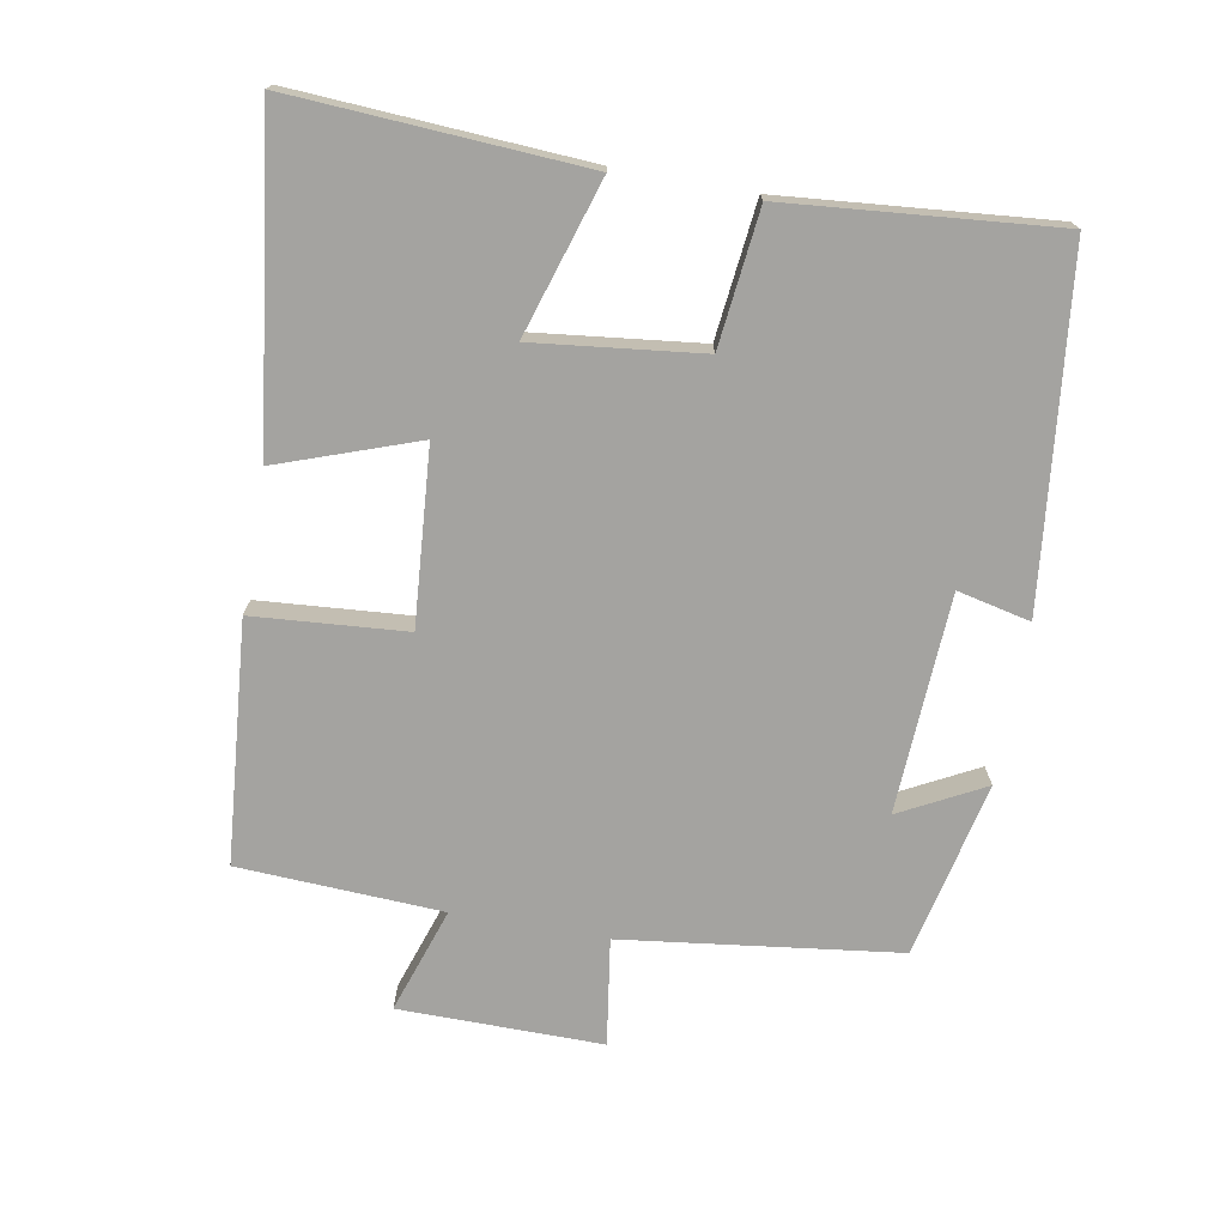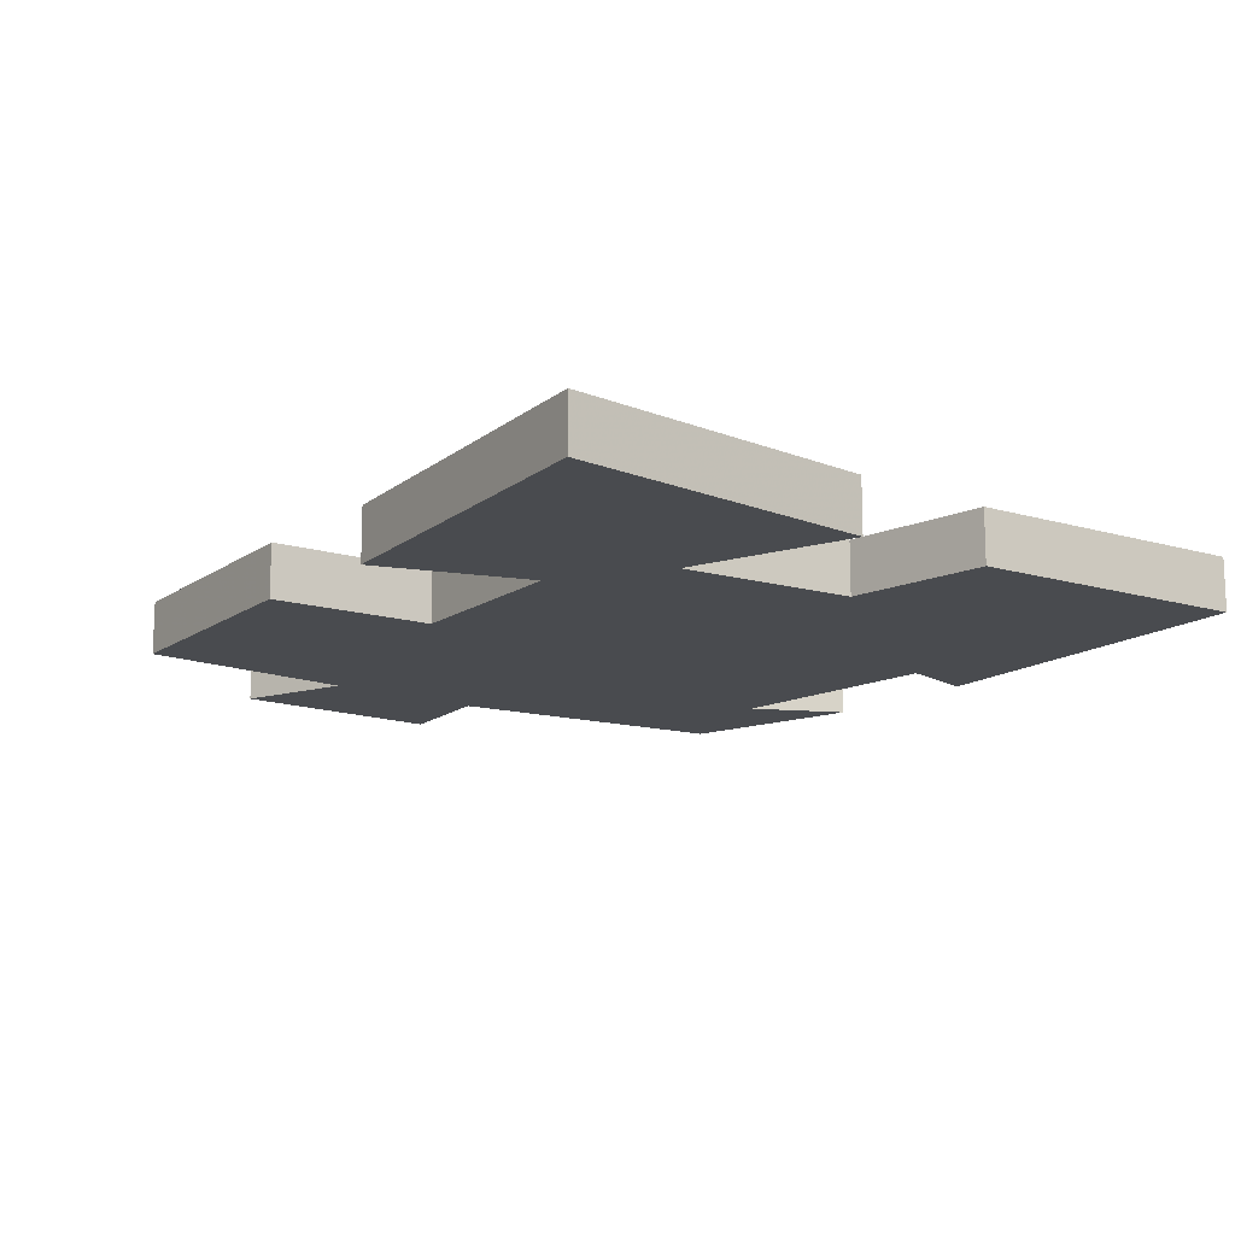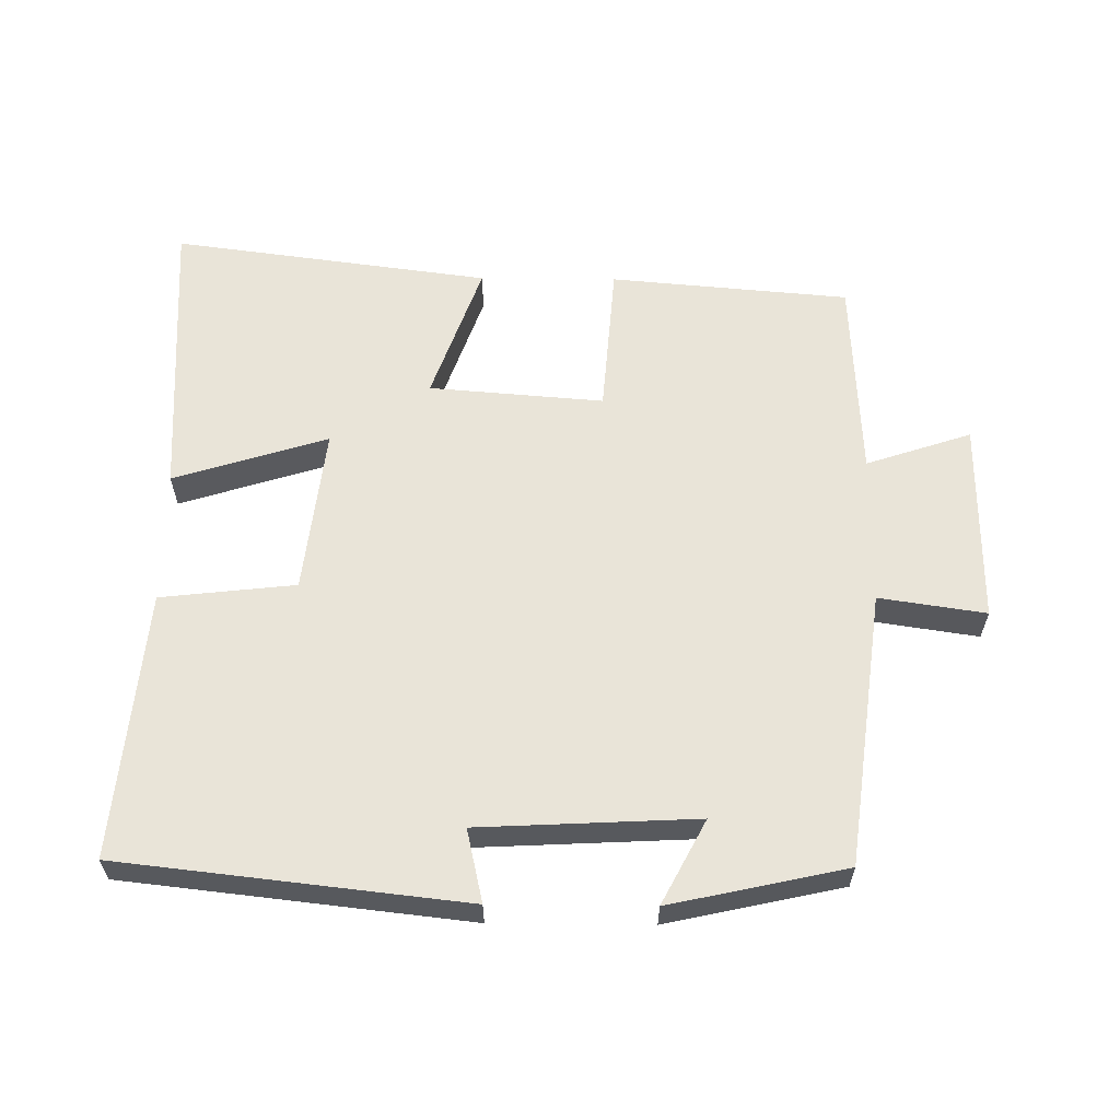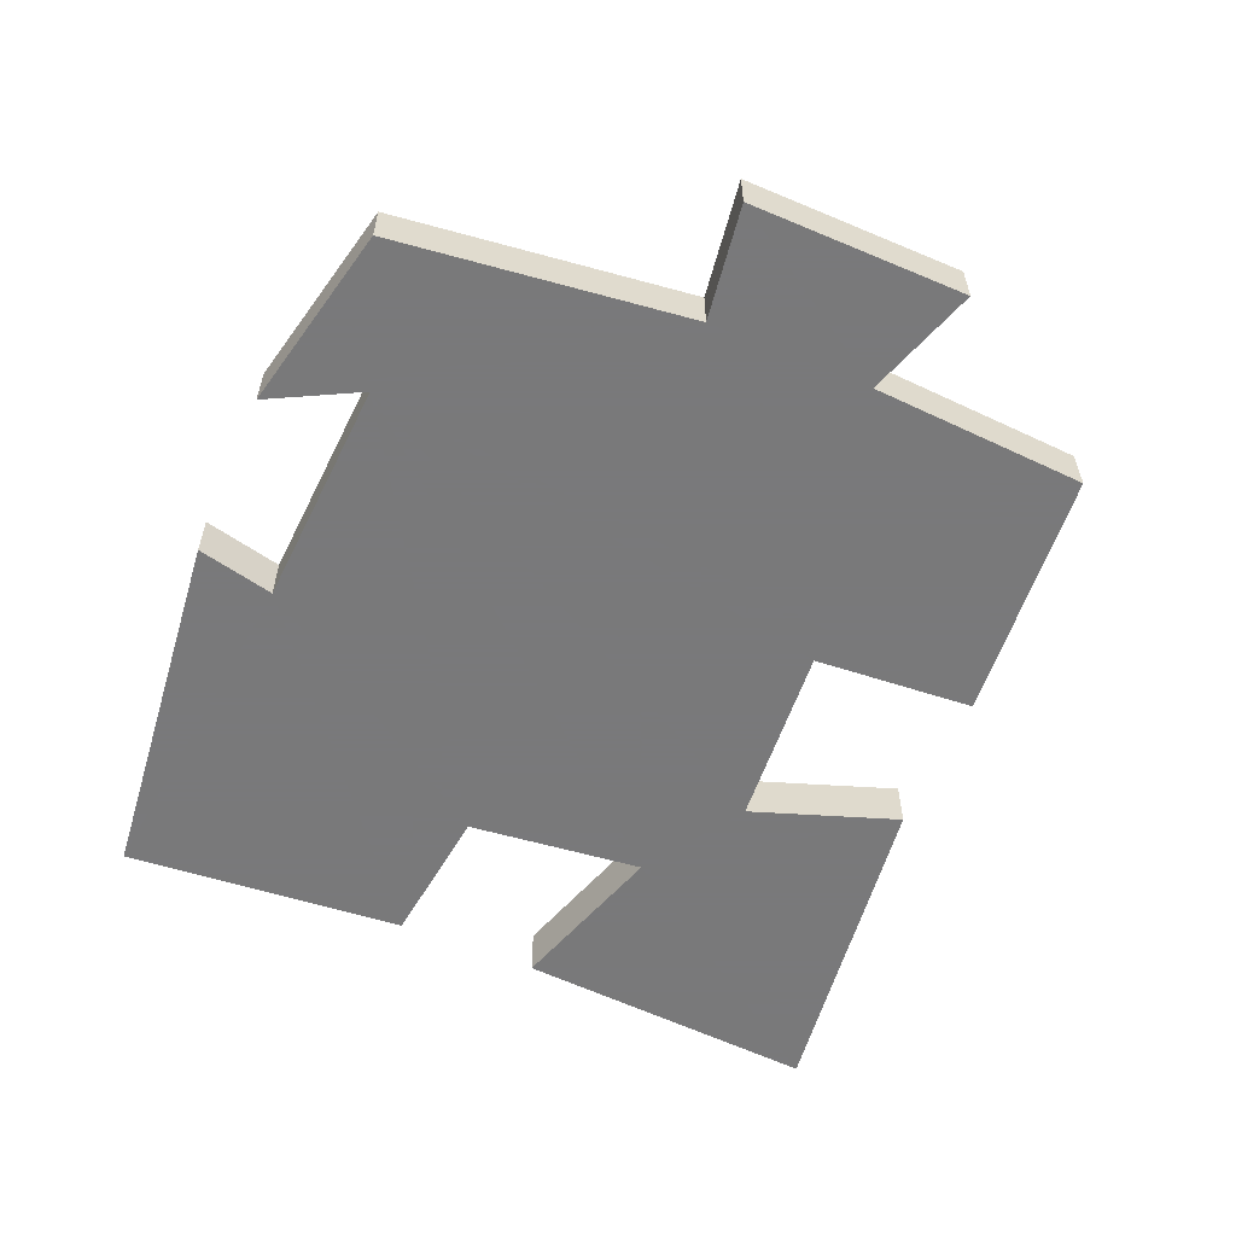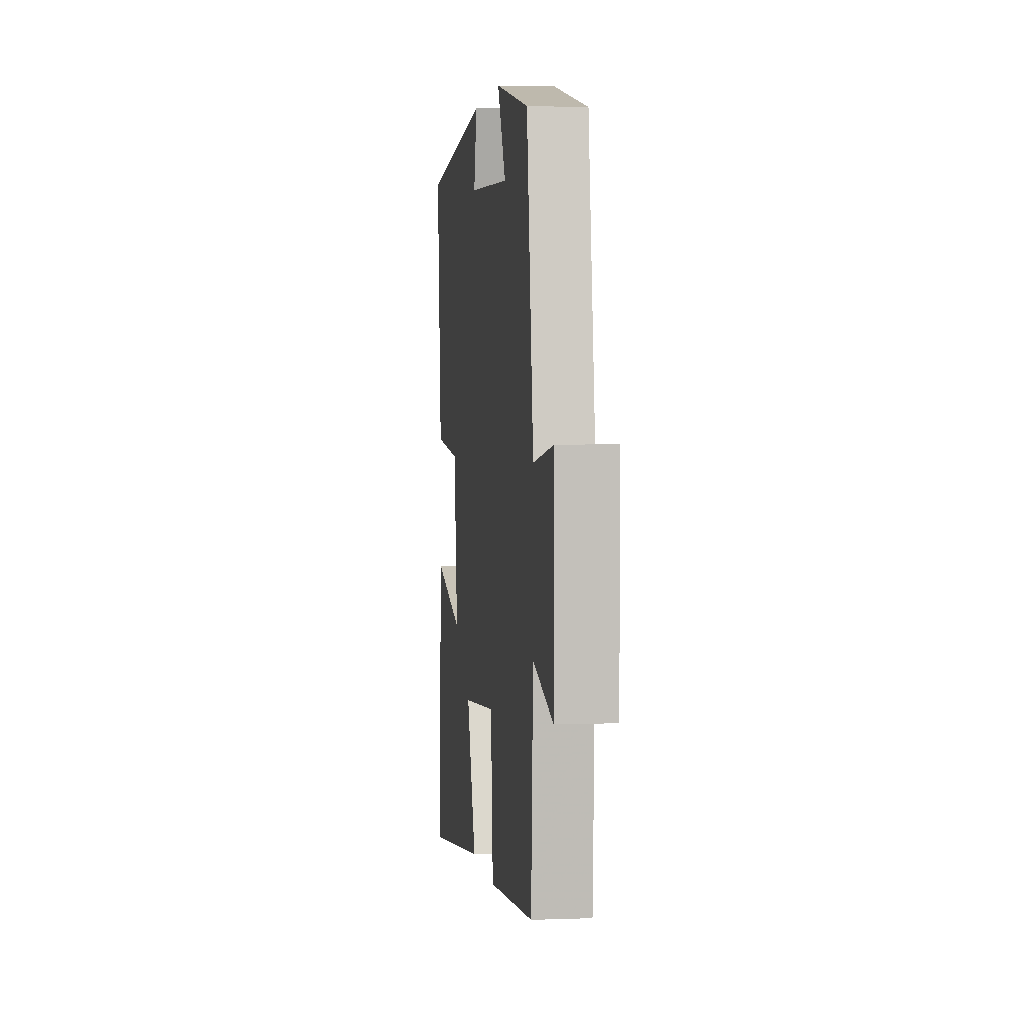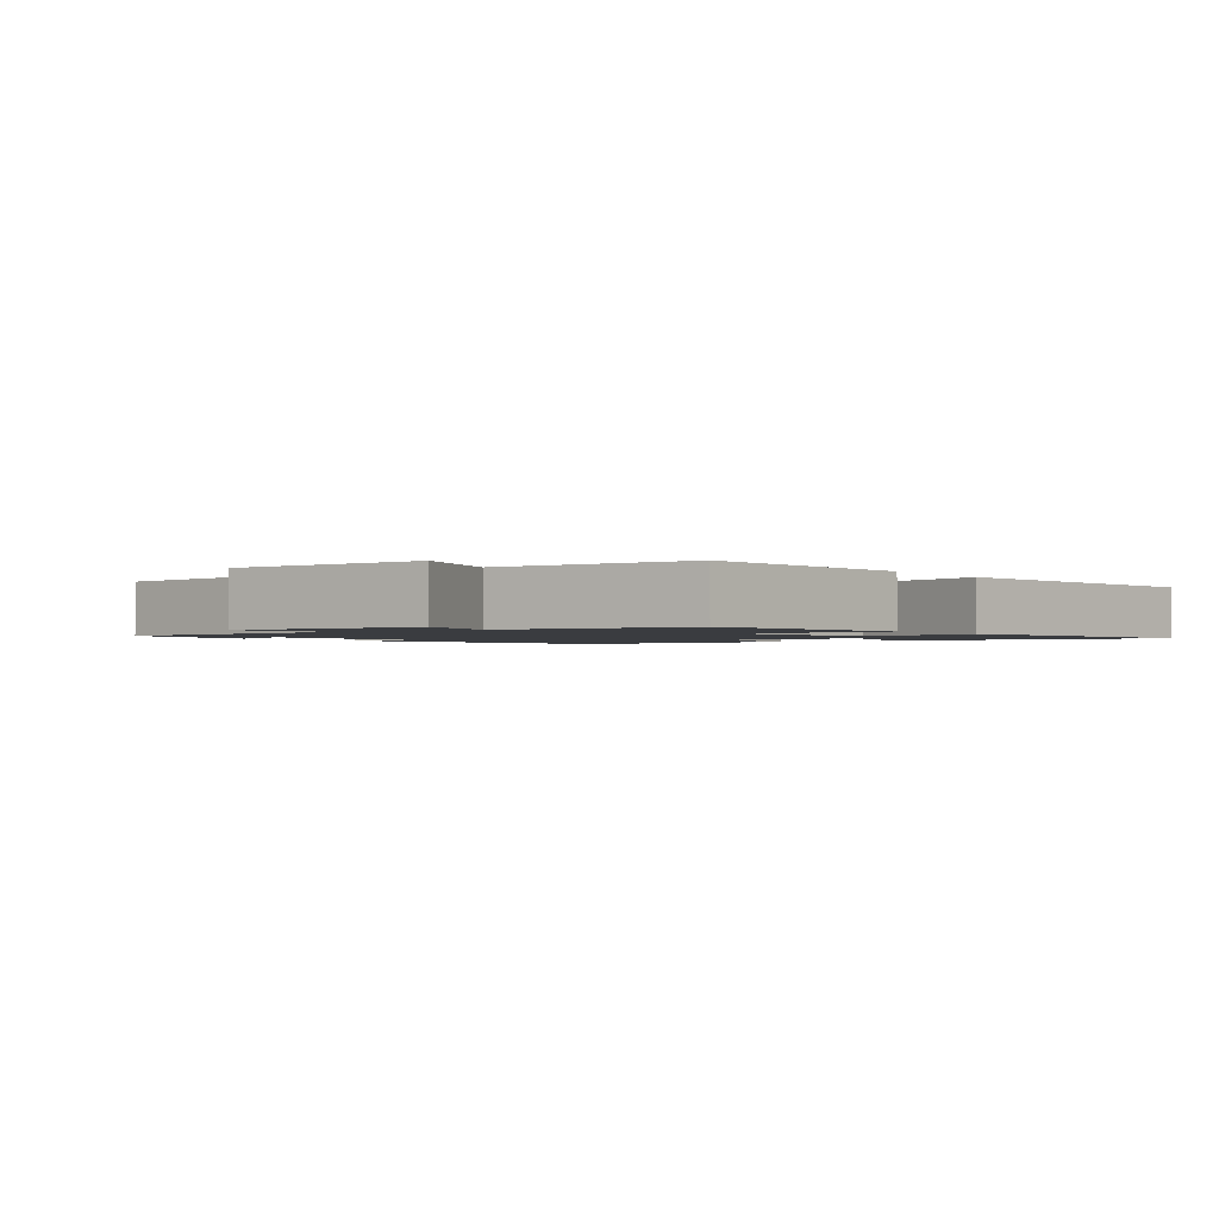
<metadata>
{"format":"obj","ext":"obj","renderer":"f3d","projection":"perspective","resolution":1024,"background":"white","views":[{"elev":-73.0,"azim":-100.2,"up":"+Y"},{"elev":-13.9,"azim":-128.7,"up":"+Y"},{"elev":60.5,"azim":0.6,"up":"+Y"},{"elev":-57.8,"azim":66.8,"up":"+Y"},{"elev":2.7,"azim":82.4,"up":"+Z"},{"elev":-1.6,"azim":126.0,"up":"+Y"}]}
</metadata>
<code>
v -0.535 0.07 0.444
v -0.034 0.07 0.5
v -0.058 0.07 0.394
v 0.258 0.07 0.378
v 0.194 0.07 0.5
v 0.449 0.07 0.444
v 0.5 0.07 0.045
v 0.655 0.07 0.068
v 0.653 0.07 -0.226
v 0.5 0.07 -0.175
v 0.485 0.07 -0.47
v 0.137 0.07 -0.5
v 0.12 0.07 -0.279
v -0.134 0.07 -0.299
v -0.063 0.07 -0.5
v -0.525 0.07 -0.561
v -0.5 0.07 -0.139
v -0.276 0.07 -0.209
v -0.304 0.07 0.033
v -0.5 0.07 0.055
v -0.535 0 0.444
v -0.034 0 0.5
v -0.058 0 0.394
v 0.258 0 0.378
v 0.194 0 0.5
v 0.449 0 0.444
v 0.5 0 0.045
v 0.655 0 0.068
v 0.653 0 -0.226
v 0.5 0 -0.175
v 0.485 0 -0.47
v 0.137 0 -0.5
v 0.12 0 -0.279
v -0.134 0 -0.299
v -0.063 0 -0.5
v -0.525 0 -0.561
v -0.5 0 -0.139
v -0.276 0 -0.209
v -0.304 0 0.033
v -0.5 0 0.055
f 1 2 3
f 20 1 3
f 19 20 3
f 18 19 3 4
f 16 17 18
f 15 16 18
f 14 15 18
f 13 14 18 4
f 12 13 4
f 11 12 4
f 10 11 4
f 7 8 9 10
f 7 10 4
f 4 5 6 7
f 23 22 21
f 23 21 40
f 23 40 39
f 24 23 39 38
f 38 37 36
f 38 36 35
f 38 35 34
f 24 38 34 33
f 24 33 32
f 24 32 31
f 24 31 30
f 30 29 28 27
f 24 30 27
f 27 26 25 24
f 1 21 22 2
f 2 22 23 3
f 3 23 24 4
f 4 24 25 5
f 5 25 26 6
f 6 26 27 7
f 7 27 28 8
f 8 28 29 9
f 9 29 30 10
f 10 30 31 11
f 11 31 32 12
f 12 32 33 13
f 13 33 34 14
f 14 34 35 15
f 15 35 36 16
f 16 36 37 17
f 17 37 38 18
f 18 38 39 19
f 19 39 40 20
f 20 40 21 1

</code>
